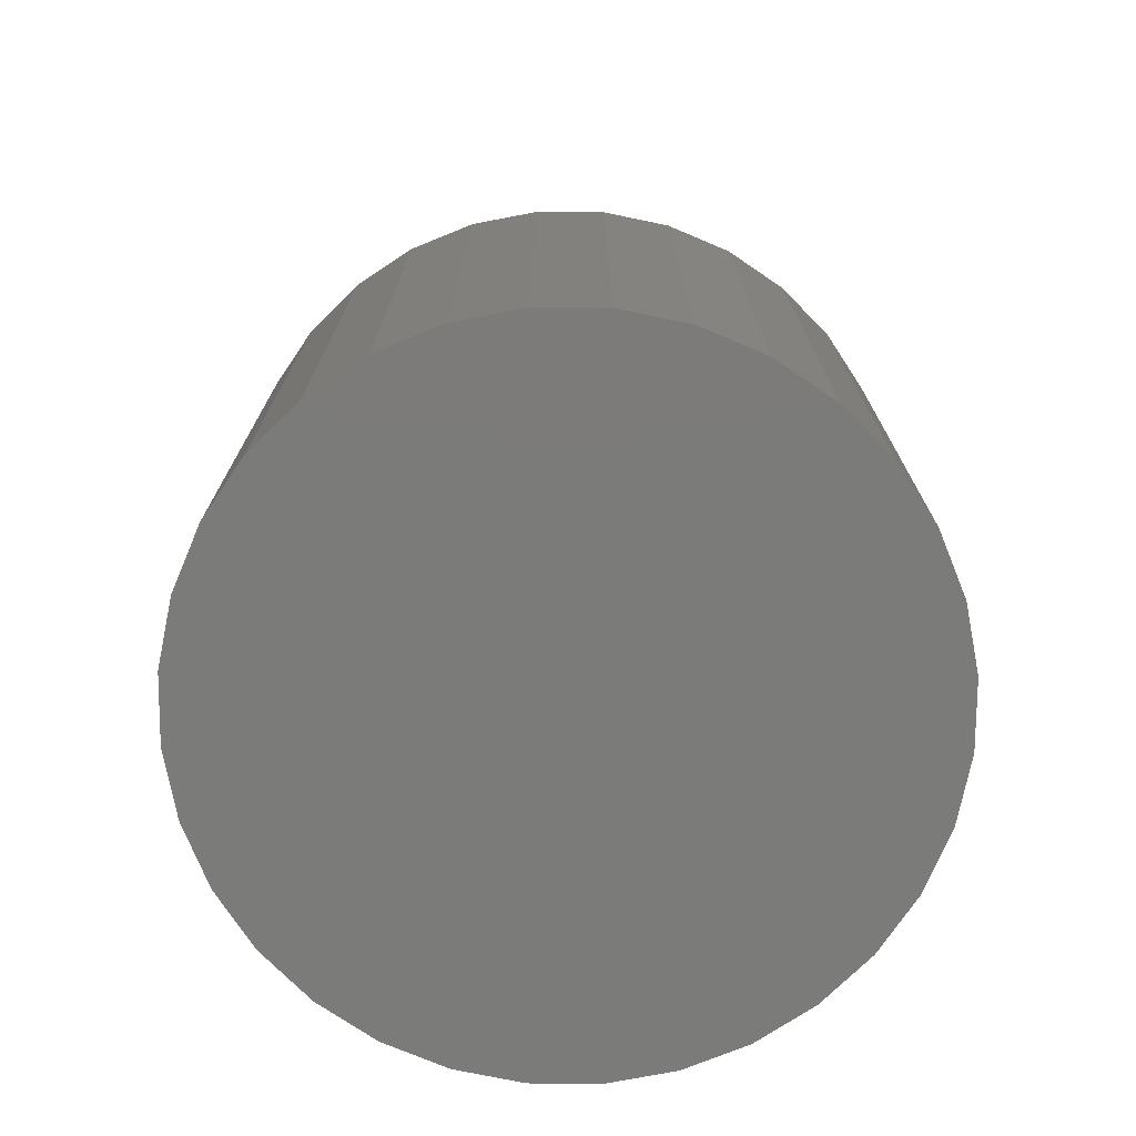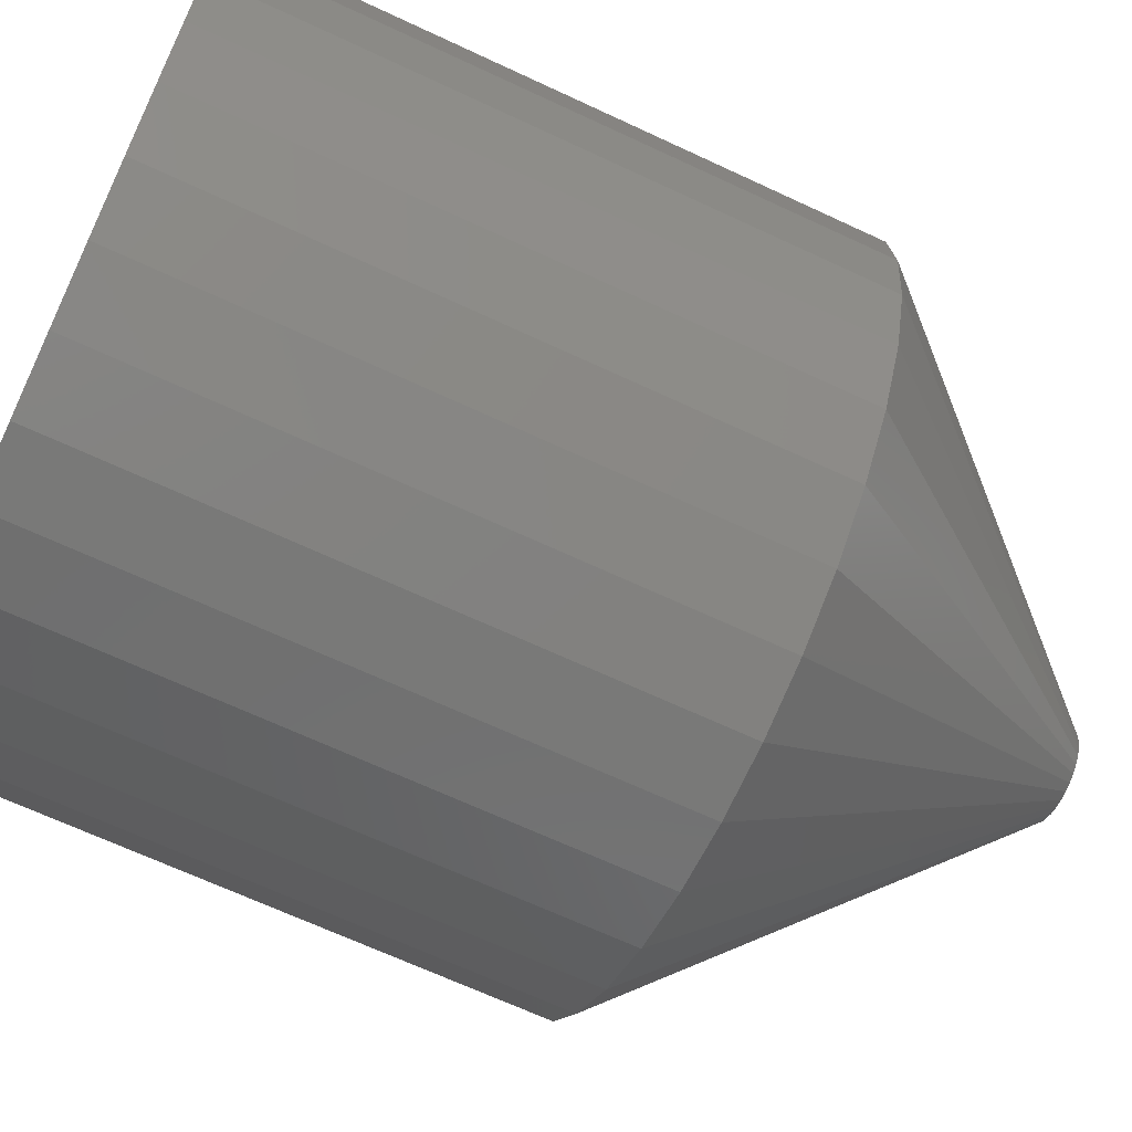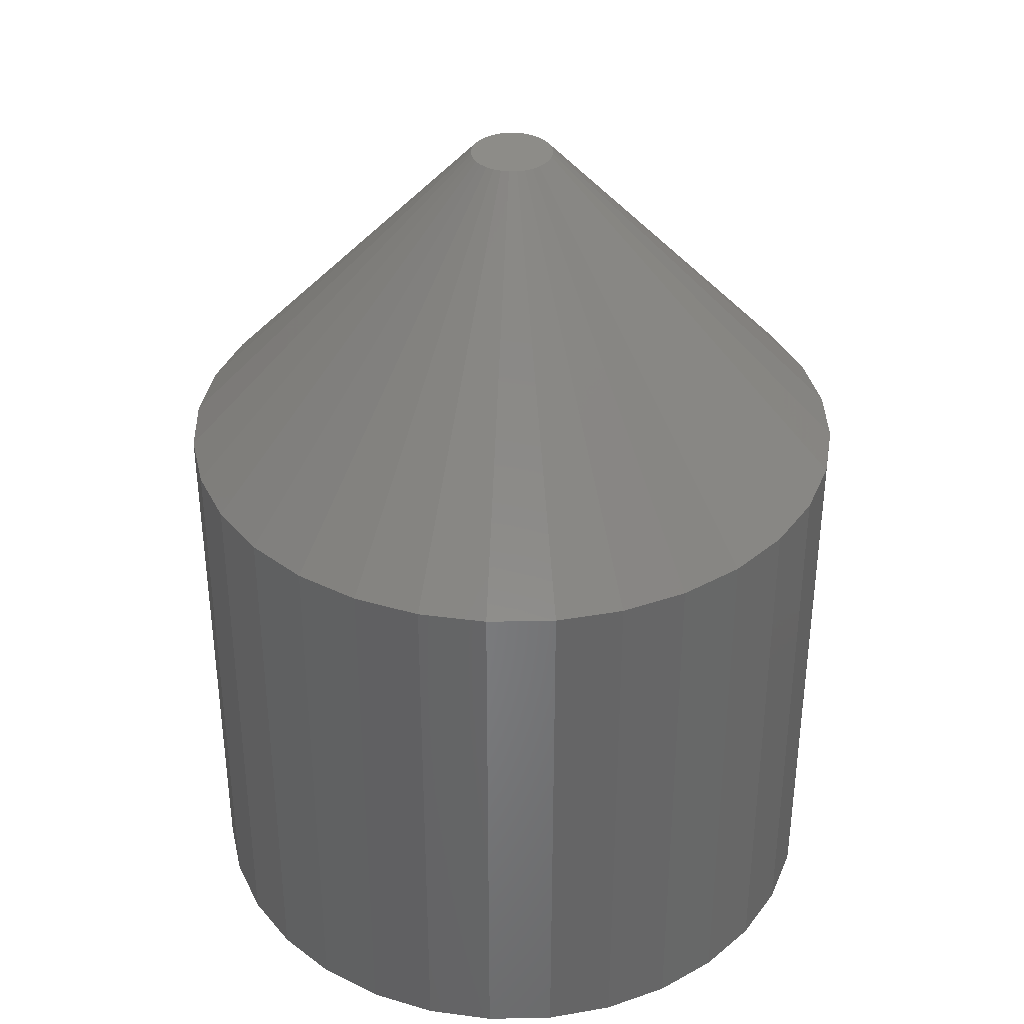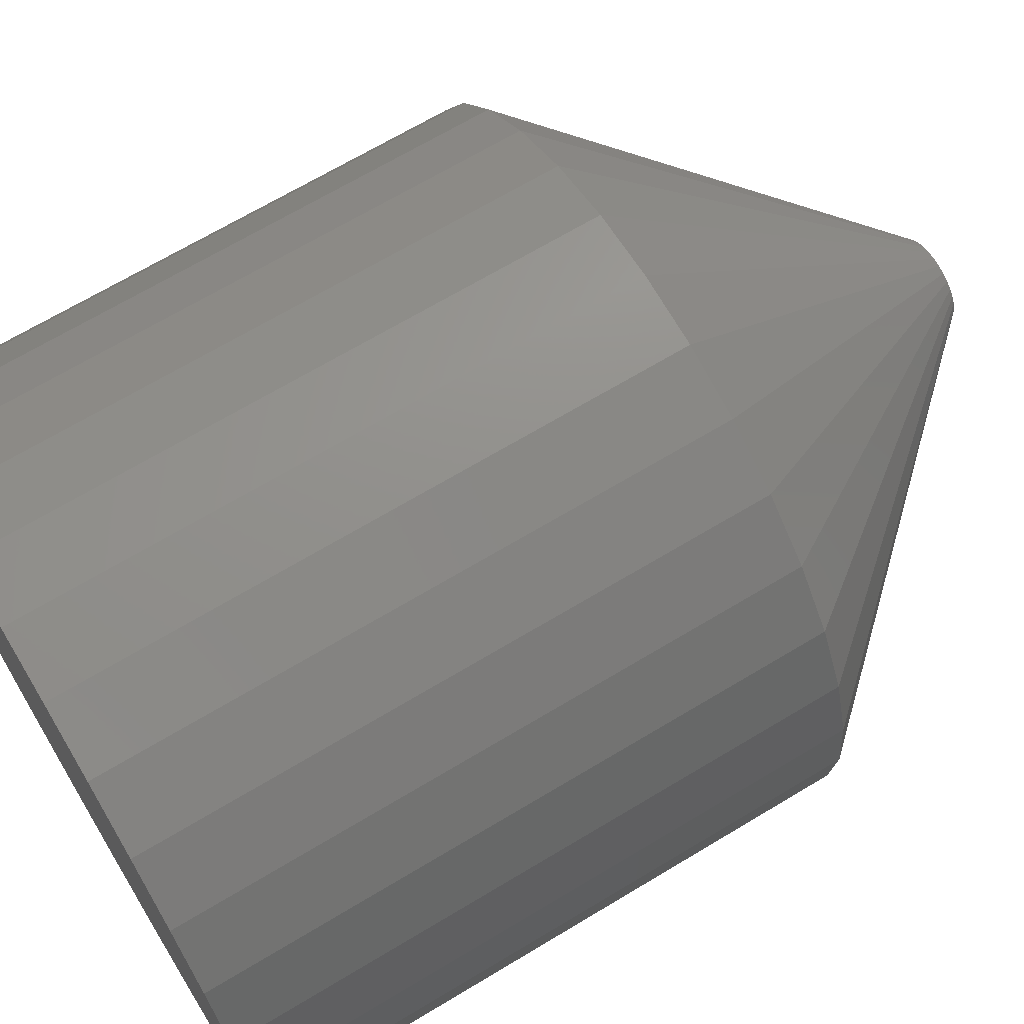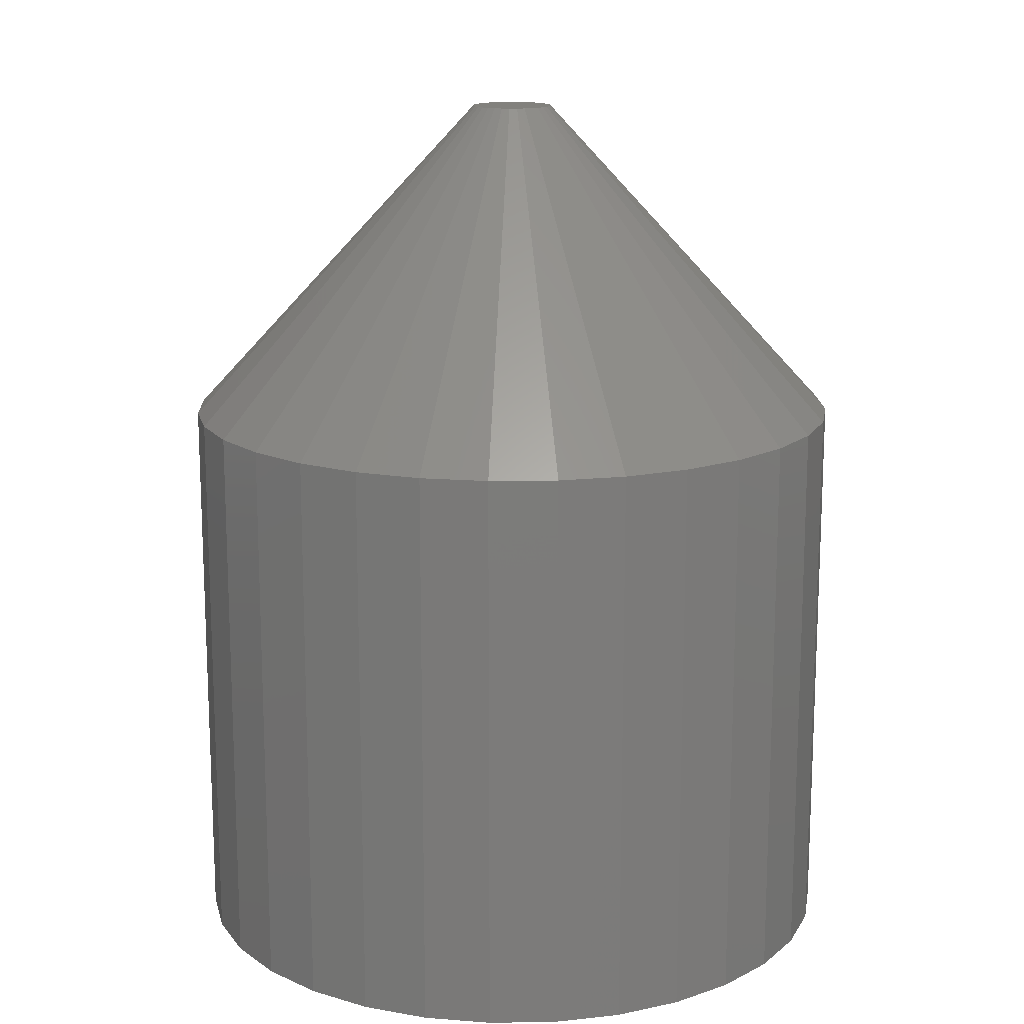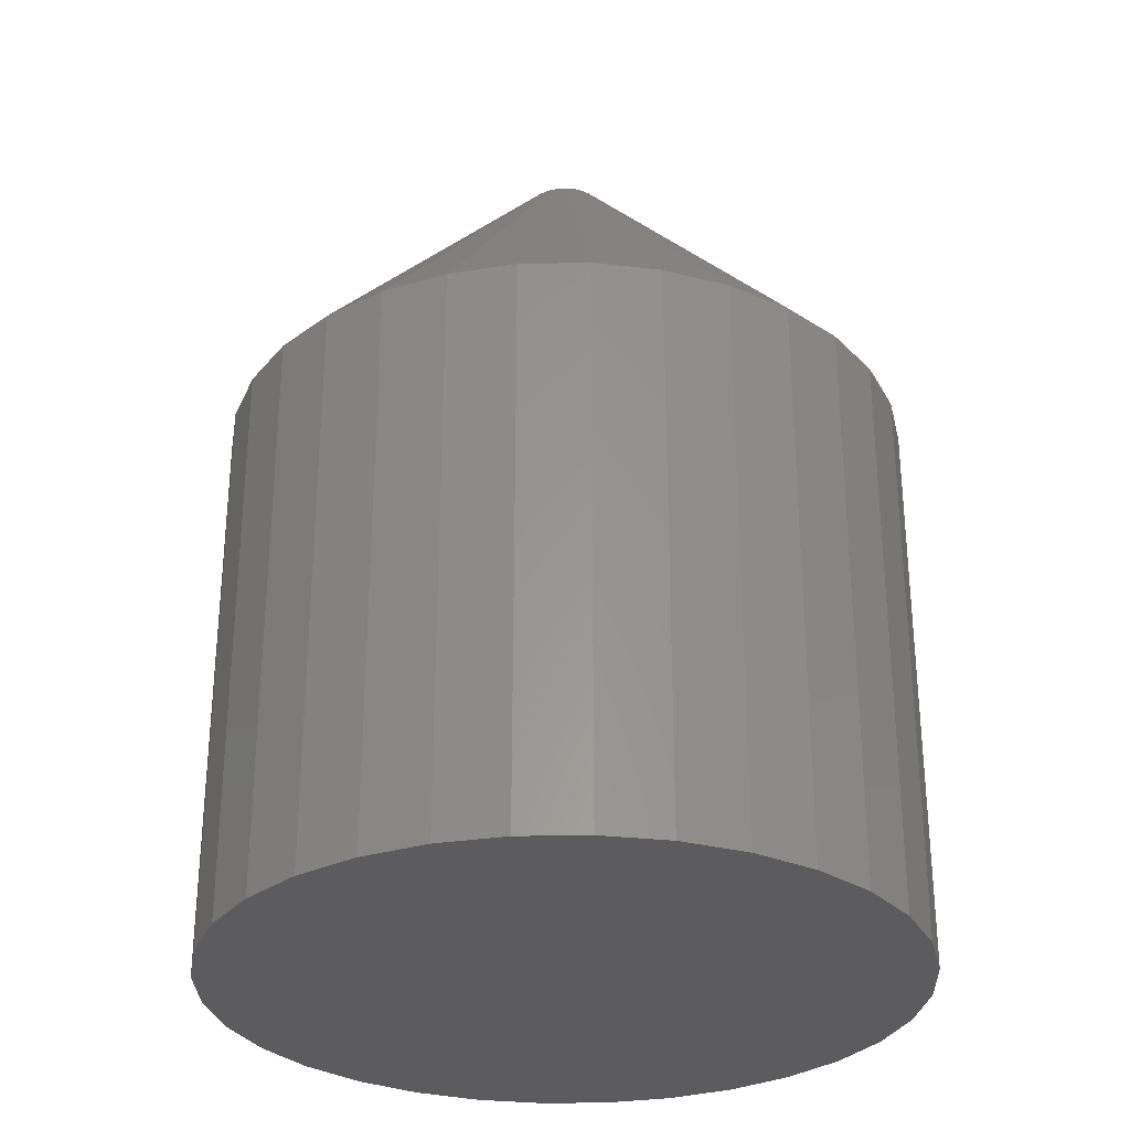
<metadata>
{"format":"stl","ext":"stl","renderer":"f3d","projection":"perspective","resolution":1024,"background":"white","views":[{"elev":-74.4,"azim":-107.3,"up":"+Y"},{"elev":-66.8,"azim":64.8,"up":"+Z"},{"elev":36.7,"azim":-119.6,"up":"+Y"},{"elev":68.1,"azim":58.9,"up":"+Z"},{"elev":15.1,"azim":48.8,"up":"+Y"},{"elev":-30.0,"azim":-37.7,"up":"+Y"}]}
</metadata>
<code>
# stl→obj: 96 verts, 188 faces
v -2.305 -0.8179 6.629
v -2.305 -0.5102 6.629
v -2.269 -0.5102 6.633
v -2.269 -0.8179 6.633
v -2.234 -0.5102 6.643
v -2.234 -0.8179 6.643
v -2.202 -0.5102 6.661
v -2.202 -0.8179 6.661
v -2.174 -0.5102 6.684
v -2.174 -0.8179 6.684
v -2.152 -0.5102 6.711
v -2.152 -0.8179 6.711
v -2.134 -0.5102 6.743
v -2.134 -0.8179 6.743
v -2.124 -0.5102 6.778
v -2.124 -0.8179 6.778
v -2.12 -0.5102 6.814
v -2.12 -0.8179 6.814
v -2.124 -0.5102 6.85
v -2.124 -0.8179 6.85
v -2.134 -0.5102 6.885
v -2.134 -0.8179 6.885
v -2.152 -0.5102 6.917
v -2.152 -0.8179 6.917
v -2.174 -0.5102 6.945
v -2.174 -0.8179 6.945
v -2.202 -0.5102 6.968
v -2.202 -0.8179 6.968
v -2.234 -0.5102 6.985
v -2.234 -0.8179 6.985
v -2.269 -0.5102 6.995
v -2.269 -0.8179 6.995
v -2.305 -0.5102 6.999
v -2.305 -0.8179 6.999
v -2.341 -0.5102 6.995
v -2.341 -0.8179 6.995
v -2.376 -0.5102 6.985
v -2.376 -0.8179 6.985
v -2.408 -0.5102 6.968
v -2.408 -0.8179 6.968
v -2.436 -0.5102 6.945
v -2.436 -0.8179 6.945
v -2.459 -0.5102 6.917
v -2.459 -0.8179 6.917
v -2.476 -0.5102 6.885
v -2.476 -0.8179 6.885
v -2.486 -0.5102 6.85
v -2.486 -0.8179 6.85
v -2.49 -0.5102 6.814
v -2.49 -0.8179 6.814
v -2.486 -0.5102 6.778
v -2.486 -0.8179 6.778
v -2.476 -0.5102 6.743
v -2.476 -0.8179 6.743
v -2.459 -0.5102 6.711
v -2.459 -0.8179 6.711
v -2.436 -0.5102 6.684
v -2.436 -0.8179 6.684
v -2.408 -0.5102 6.661
v -2.408 -0.8179 6.661
v -2.376 -0.5102 6.643
v -2.376 -0.8179 6.643
v -2.341 -0.5102 6.633
v -2.309 -0.3349 6.792
v -2.305 -0.3349 6.792
v -2.341 -0.8179 6.633
v -2.301 -0.3349 6.792
v -2.293 -0.3349 6.796
v -2.297 -0.3349 6.794
v -2.287 -0.3349 6.802
v -2.289 -0.3349 6.798
v -2.283 -0.3349 6.81
v -2.285 -0.3349 6.806
v -2.283 -0.3349 6.818
v -2.283 -0.3349 6.814
v -2.287 -0.3349 6.826
v -2.285 -0.3349 6.823
v -2.293 -0.3349 6.832
v -2.289 -0.3349 6.83
v -2.301 -0.3349 6.836
v -2.297 -0.3349 6.834
v -2.309 -0.3349 6.836
v -2.305 -0.3349 6.836
v -2.317 -0.3349 6.832
v -2.313 -0.3349 6.834
v -2.323 -0.3349 6.826
v -2.321 -0.3349 6.83
v -2.327 -0.3349 6.818
v -2.325 -0.3349 6.823
v -2.327 -0.3349 6.81
v -2.327 -0.3349 6.814
v -2.323 -0.3349 6.802
v -2.325 -0.3349 6.806
v -2.317 -0.3349 6.796
v -2.321 -0.3349 6.798
v -2.313 -0.3349 6.794
f 1 2 3
f 3 4 1
f 4 3 5
f 5 6 4
f 6 5 7
f 7 8 6
f 8 7 9
f 9 10 8
f 10 9 11
f 11 12 10
f 12 11 13
f 13 14 12
f 14 13 15
f 15 16 14
f 16 15 17
f 17 18 16
f 18 17 19
f 19 20 18
f 20 19 21
f 21 22 20
f 22 21 23
f 23 24 22
f 24 23 25
f 25 26 24
f 26 25 27
f 27 28 26
f 28 27 29
f 29 30 28
f 30 29 31
f 31 32 30
f 32 31 33
f 33 34 32
f 34 33 35
f 35 36 34
f 36 35 37
f 37 38 36
f 38 37 39
f 39 40 38
f 40 39 41
f 41 42 40
f 42 41 43
f 43 44 42
f 44 43 45
f 45 46 44
f 46 45 47
f 47 48 46
f 48 47 49
f 49 50 48
f 50 49 51
f 51 52 50
f 52 51 53
f 53 54 52
f 54 53 55
f 55 56 54
f 56 55 57
f 57 58 56
f 58 57 59
f 59 60 58
f 60 59 61
f 61 62 60
f 2 63 64
f 64 65 2
f 2 1 66
f 66 63 2
f 62 61 63
f 63 66 62
f 1 62 66
f 58 60 62
f 54 56 58
f 50 52 54
f 46 48 50
f 42 44 46
f 38 40 42
f 34 36 38
f 30 32 34
f 26 28 30
f 22 24 26
f 18 20 22
f 14 16 18
f 10 12 14
f 6 8 10
f 1 4 6
f 1 58 62
f 50 54 58
f 42 46 50
f 34 38 42
f 26 30 34
f 18 22 26
f 10 14 18
f 1 6 10
f 1 50 58
f 34 42 50
f 18 26 34
f 1 10 18
f 1 34 50
f 1 18 34
f 67 68 69
f 70 71 68
f 72 73 70
f 74 75 72
f 76 77 74
f 78 79 76
f 80 81 78
f 82 83 80
f 84 85 82
f 86 87 84
f 88 89 86
f 90 91 88
f 92 93 90
f 94 95 92
f 64 96 94
f 67 65 64
f 67 70 68
f 74 72 70
f 78 76 74
f 82 80 78
f 86 84 82
f 90 88 86
f 94 92 90
f 67 64 94
f 67 74 70
f 82 78 74
f 90 86 82
f 67 94 90
f 67 82 74
f 67 90 82
f 43 41 87
f 87 86 43
f 21 19 74
f 74 77 21
f 49 47 88
f 88 91 49
f 5 3 67
f 67 69 5
f 27 25 79
f 79 78 27
f 55 53 93
f 93 92 55
f 11 9 71
f 71 70 11
f 33 31 80
f 80 83 33
f 61 59 94
f 94 96 61
f 39 37 85
f 85 84 39
f 3 2 65
f 65 67 3
f 17 15 72
f 72 75 17
f 45 43 86
f 86 89 45
f 23 21 77
f 77 76 23
f 51 49 91
f 91 90 51
f 7 5 69
f 69 68 7
f 29 27 78
f 78 81 29
f 57 55 92
f 92 95 57
f 35 33 83
f 83 82 35
f 13 11 70
f 70 73 13
f 63 61 96
f 96 64 63
f 41 39 84
f 84 87 41
f 19 17 75
f 75 74 19
f 47 45 89
f 89 88 47
f 25 23 76
f 76 79 25
f 53 51 90
f 90 93 53
f 9 7 68
f 68 71 9
f 31 29 81
f 81 80 31
f 59 57 95
f 95 94 59
f 37 35 82
f 82 85 37
f 15 13 73
f 73 72 15

</code>
